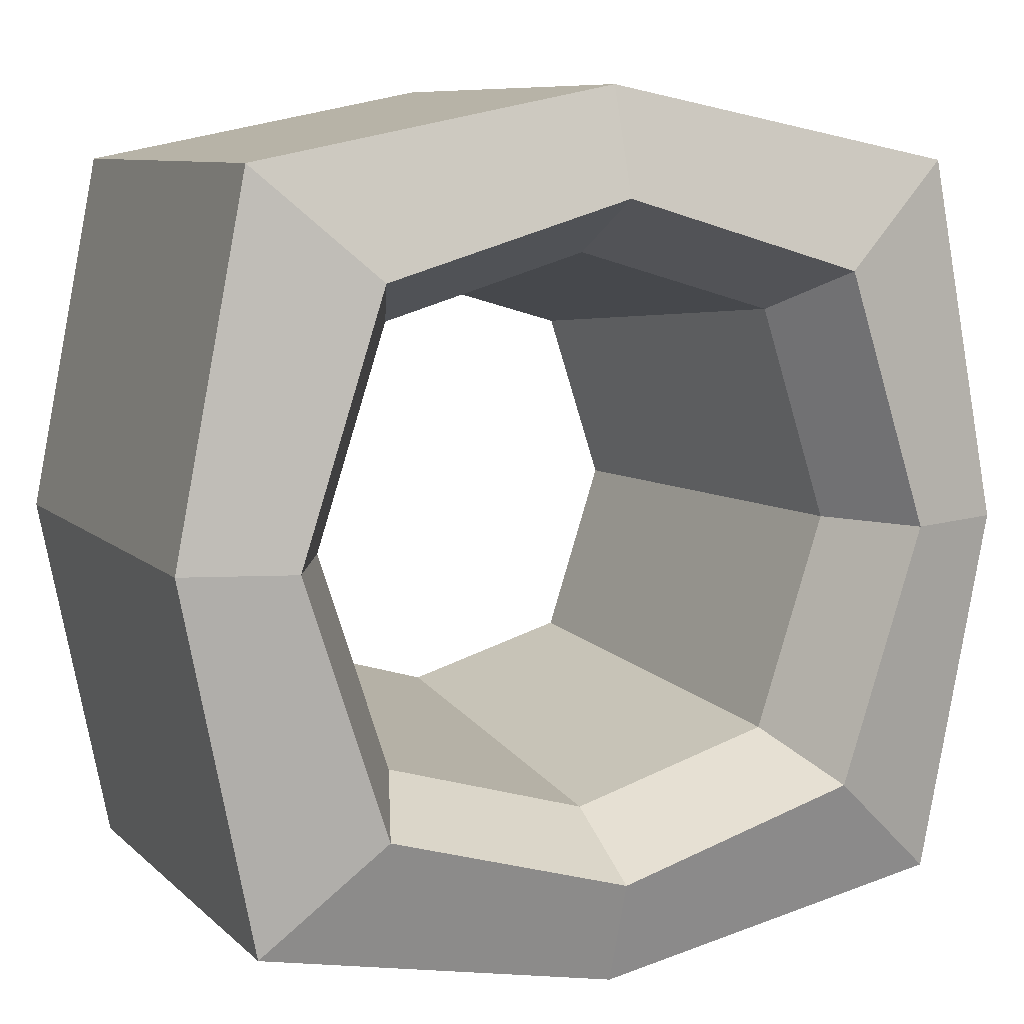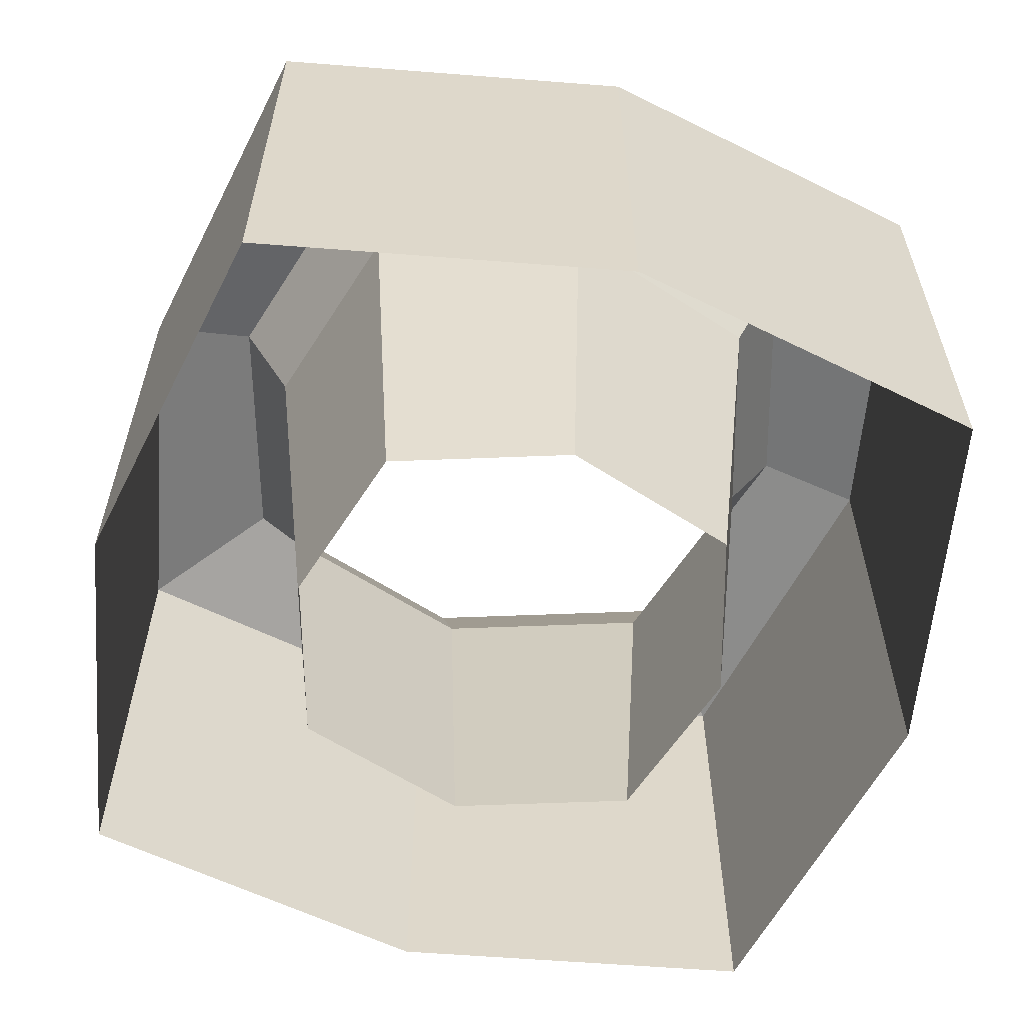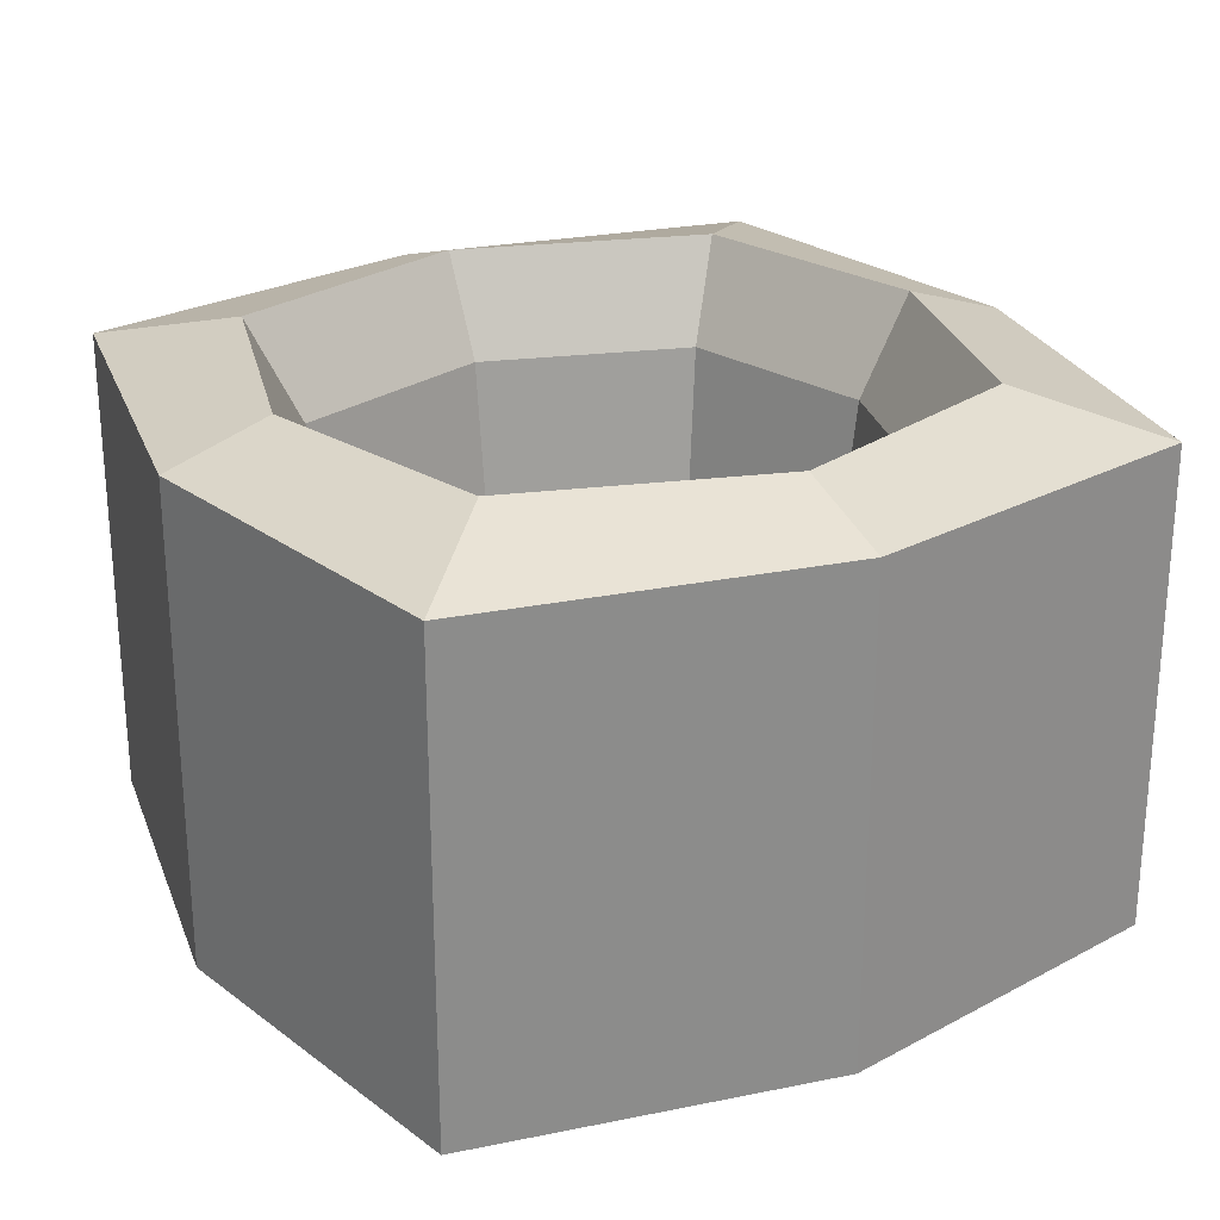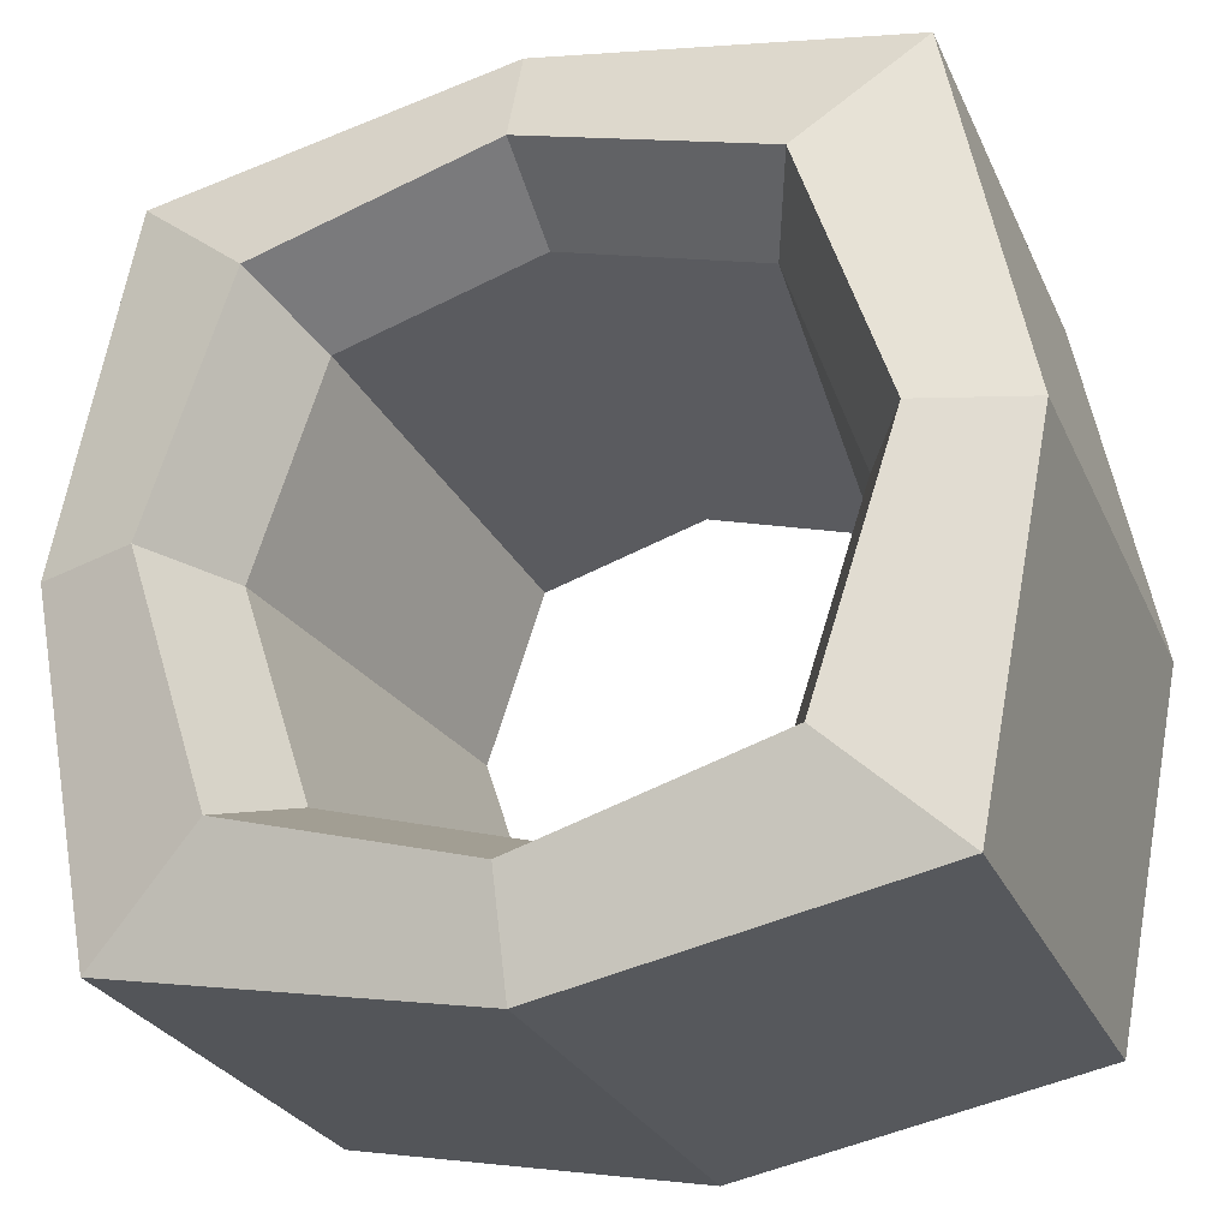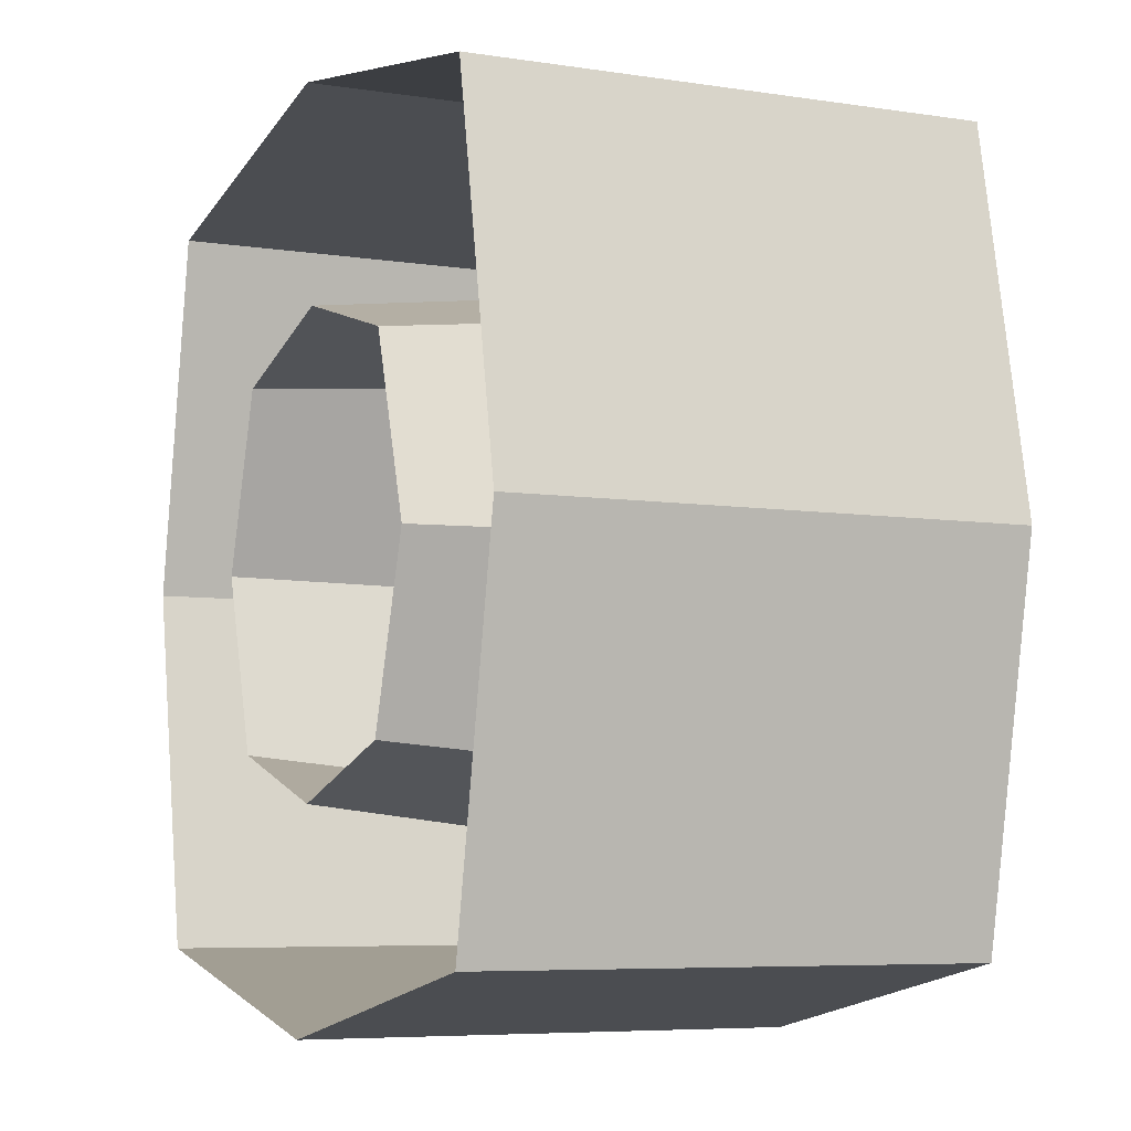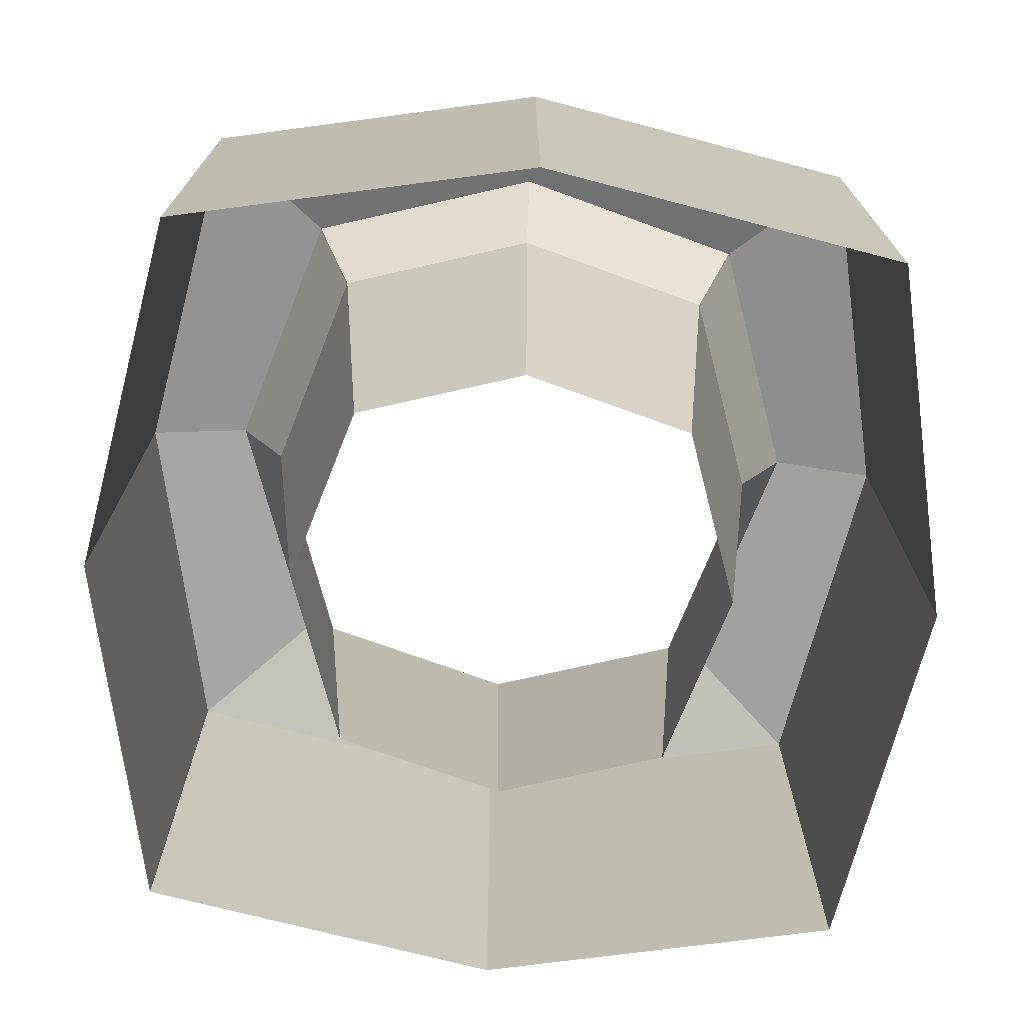
<metadata>
{"format":"obj","ext":"obj","renderer":"f3d","projection":"perspective","resolution":1024,"background":"white","views":[{"elev":8.6,"azim":155.0,"up":"+Z"},{"elev":-59.1,"azim":-105.8,"up":"+Y"},{"elev":25.5,"azim":-119.3,"up":"+Y"},{"elev":-27.1,"azim":-159.5,"up":"+Z"},{"elev":-6.4,"azim":65.1,"up":"+Z"},{"elev":-71.9,"azim":176.4,"up":"+Y"}]}
</metadata>
<code>
o Cube_Cube.001
v -1.5 0 1.5
v -1.5 2.018 1.5
v -1.5 0 -1.5
v -1.5 2.018 -1.5
v 1.5 0 1.5
v 1.5 2.018 1.5
v 1.5 0 -1.5
v 1.5 2.018 -1.5
v -1.013 2.163 1.061
v -1.013 2.163 -1.061
v 1.013 2.163 -1.061
v 1.013 2.163 1.061
v 0 0 -1.795
v 0 2.018 -1.795
v 0 0 1.795
v 0 2.018 1.795
v 0 2.163 -1.36
v 0 2.163 1.36
v -1.797 0 0
v -1.797 2.018 0
v 1.797 0 0
v 1.797 2.018 0
v -1.36 2.163 0
v 1.36 2.163 0
v -0.9355 0.02911 0
v -1.139 1.742 0
v -0.8481 1.742 -0.8883
v 0 1.742 -1.139
v 0.8481 1.742 -0.8883
v 1.139 1.742 0
v 0.8481 1.742 0.8883
v 0 1.742 1.139
v -0.8481 1.742 0.8883
v -0.6967 0.02911 -0.7297
v 0 0.02911 -0.9355
v 0.6967 0.02911 -0.7297
v 0.9355 0.02911 0
v 0.6967 0.02911 0.7297
v 0 0.02911 0.9355
v -0.6967 0.02911 0.7297
f 19 20 4 3
f 13 14 8 7
f 21 22 6 5
f 15 16 2 1
f 22 8 11 24
f 11 17 28 29
f 20 2 9 23
f 16 6 12 18
f 14 4 10 17
f 8 14 17 11
f 2 16 18 9
f 17 10 27 28
f 5 6 16 15
f 3 4 14 13
f 9 18 32 33
f 4 20 23 10
f 24 11 29 30
f 6 22 24 12
f 7 8 22 21
f 1 2 20 19
f 26 33 40 25
f 27 26 25 34
f 31 30 37 38
f 28 27 34 35
f 23 9 33 26
f 18 12 31 32
f 12 24 30 31
f 10 23 26 27
f 32 31 38 39
f 33 32 39 40
f 29 28 35 36
f 30 29 36 37

</code>
